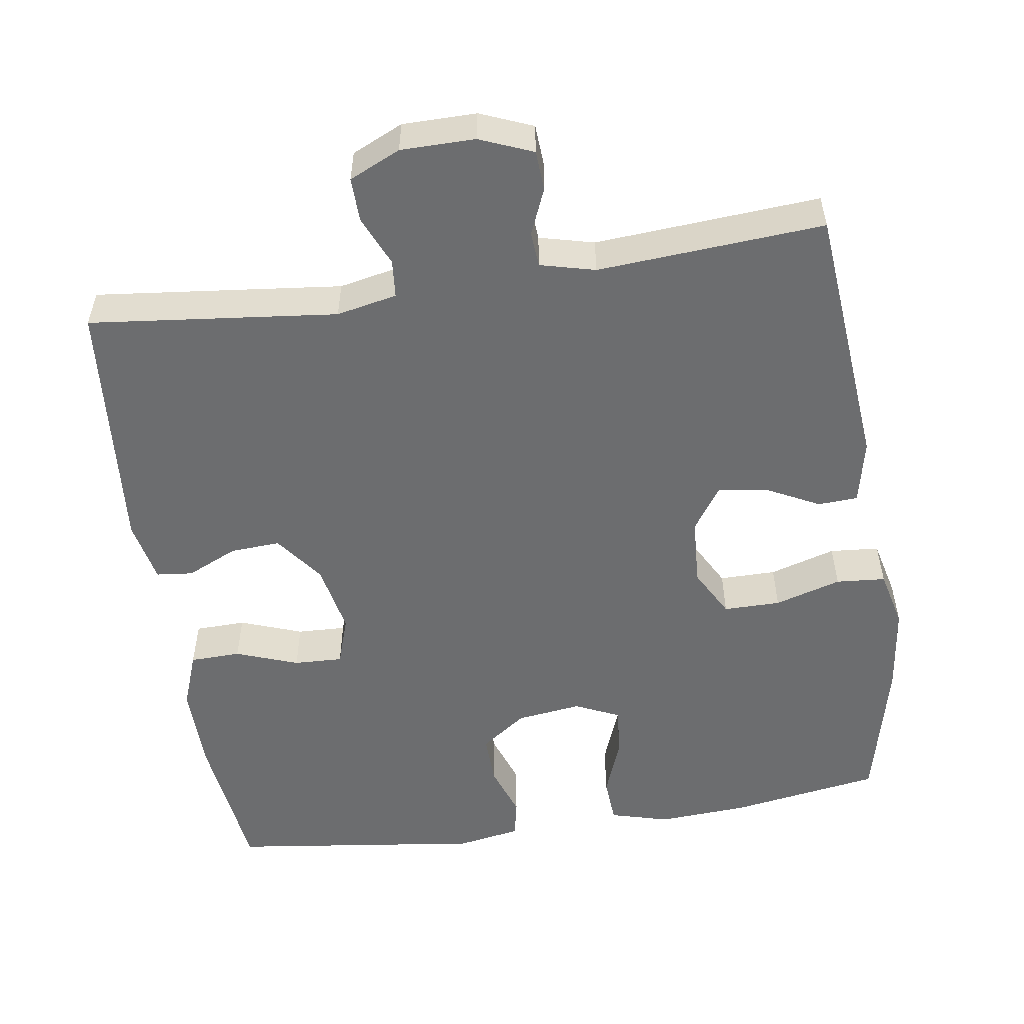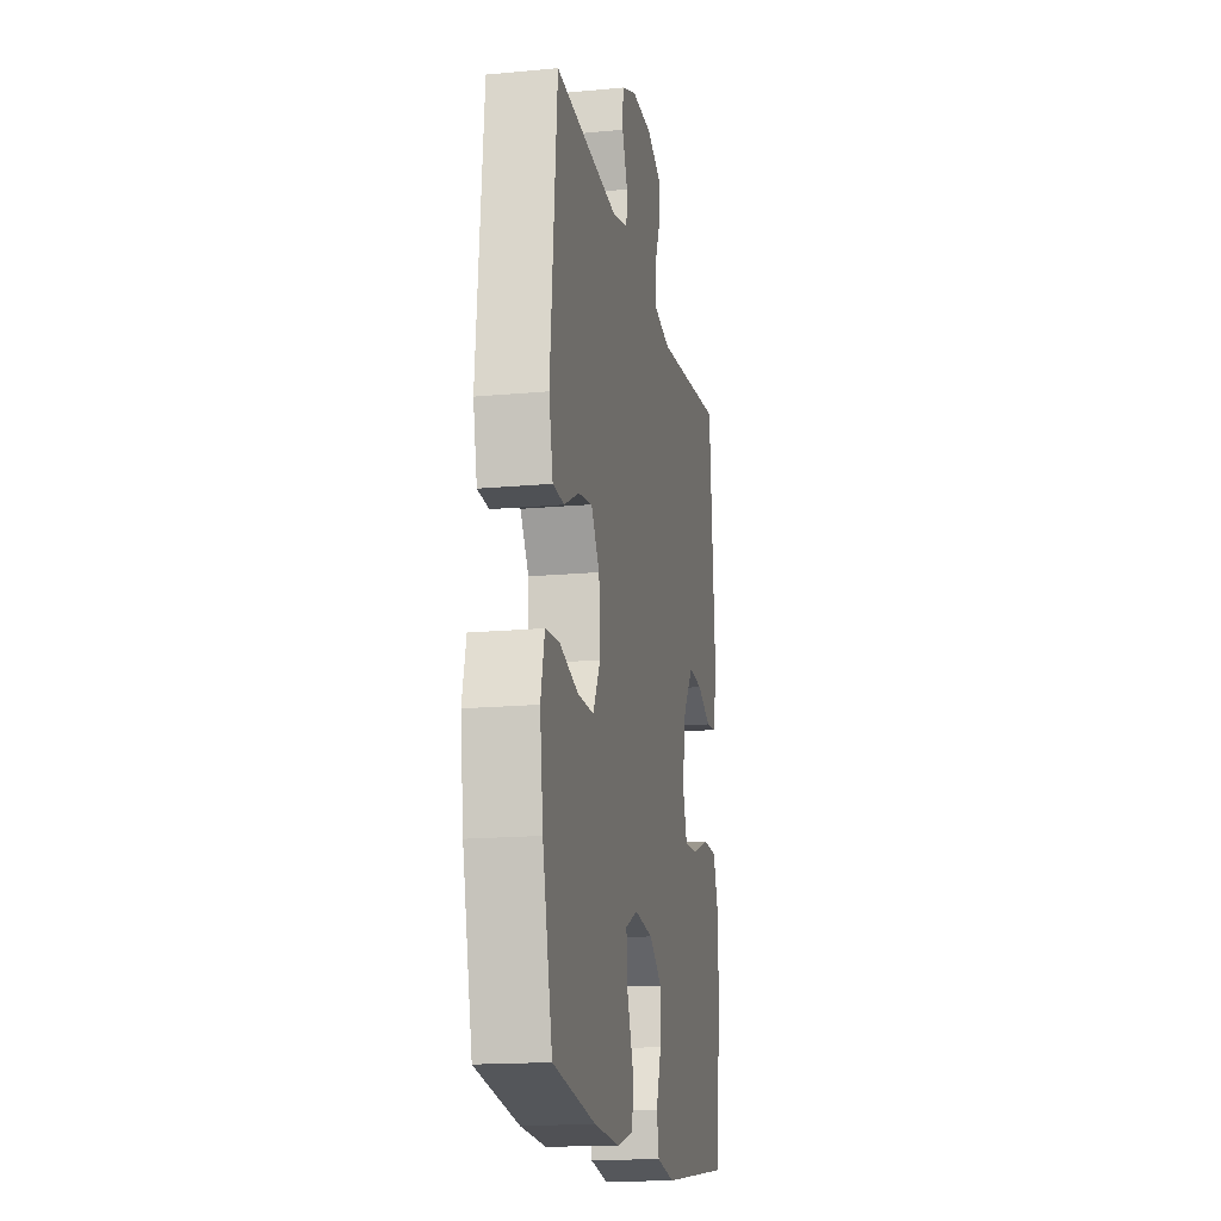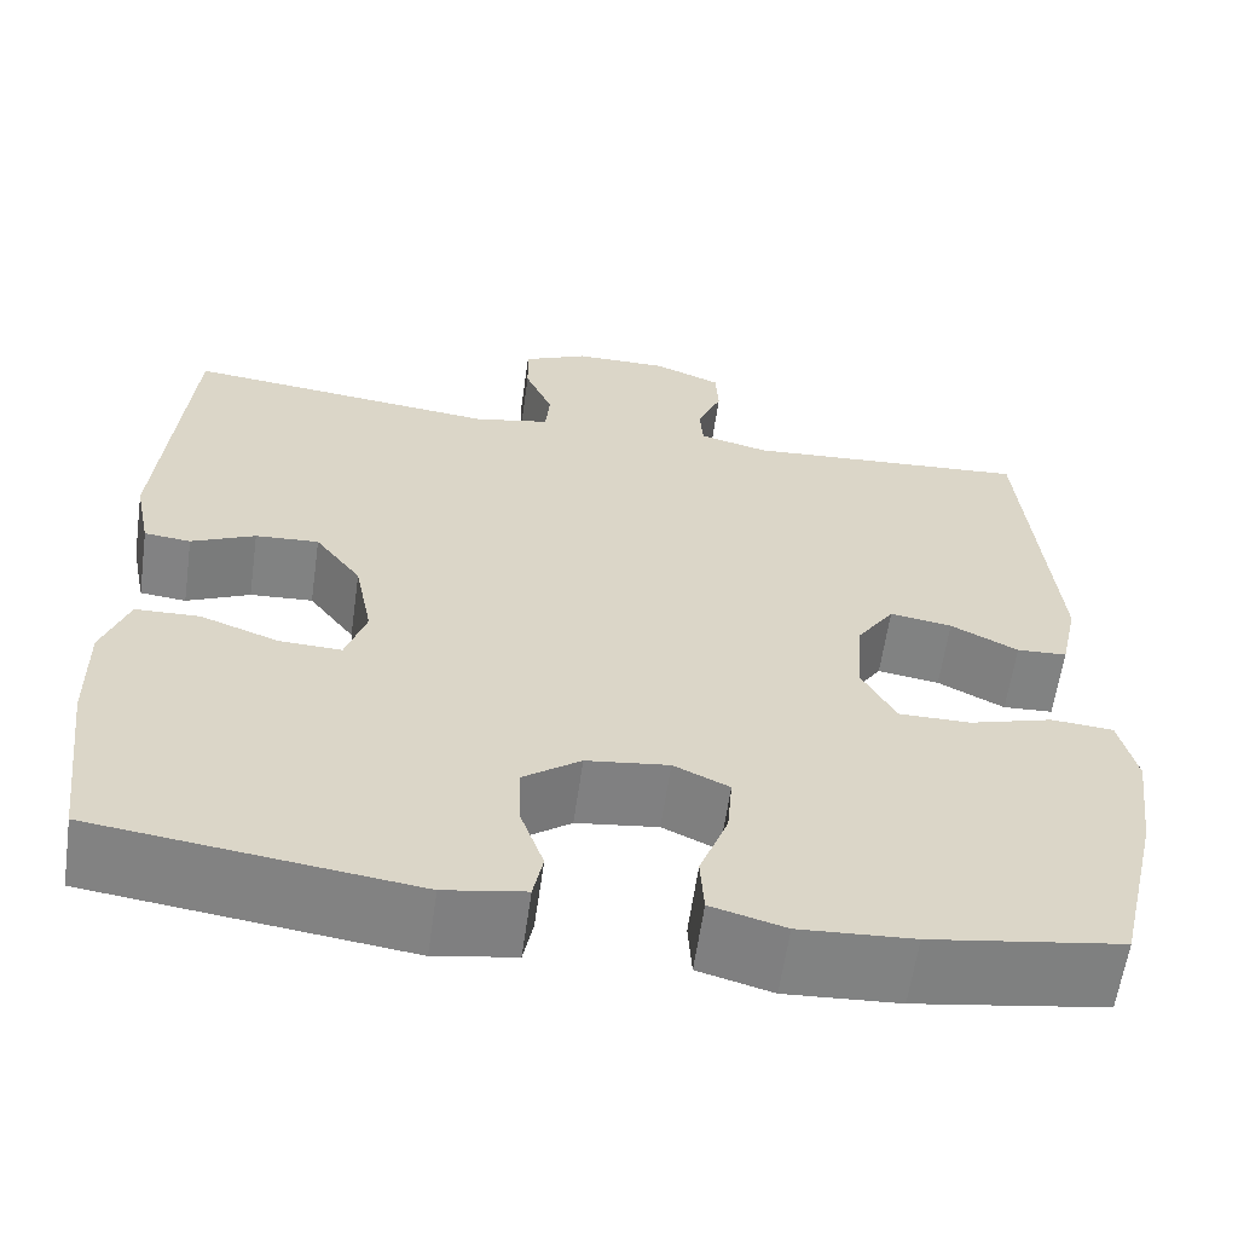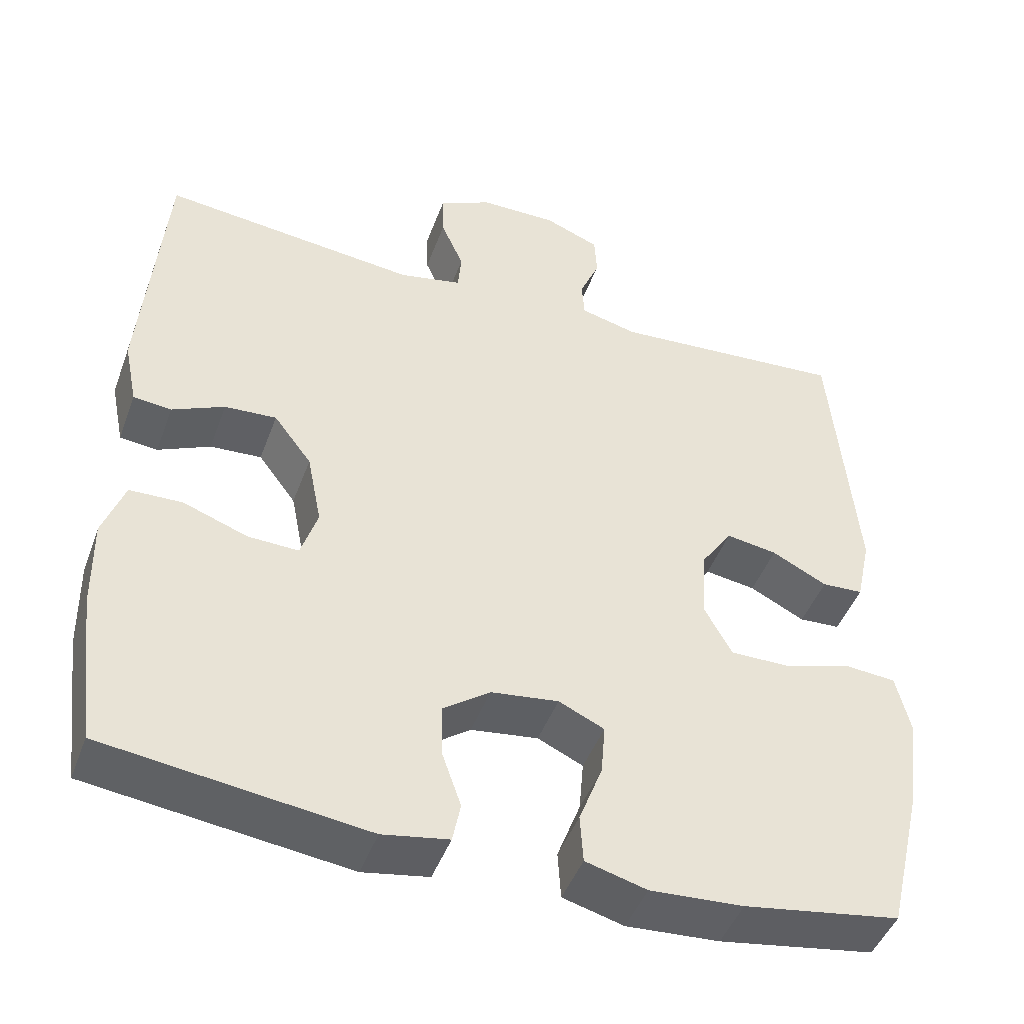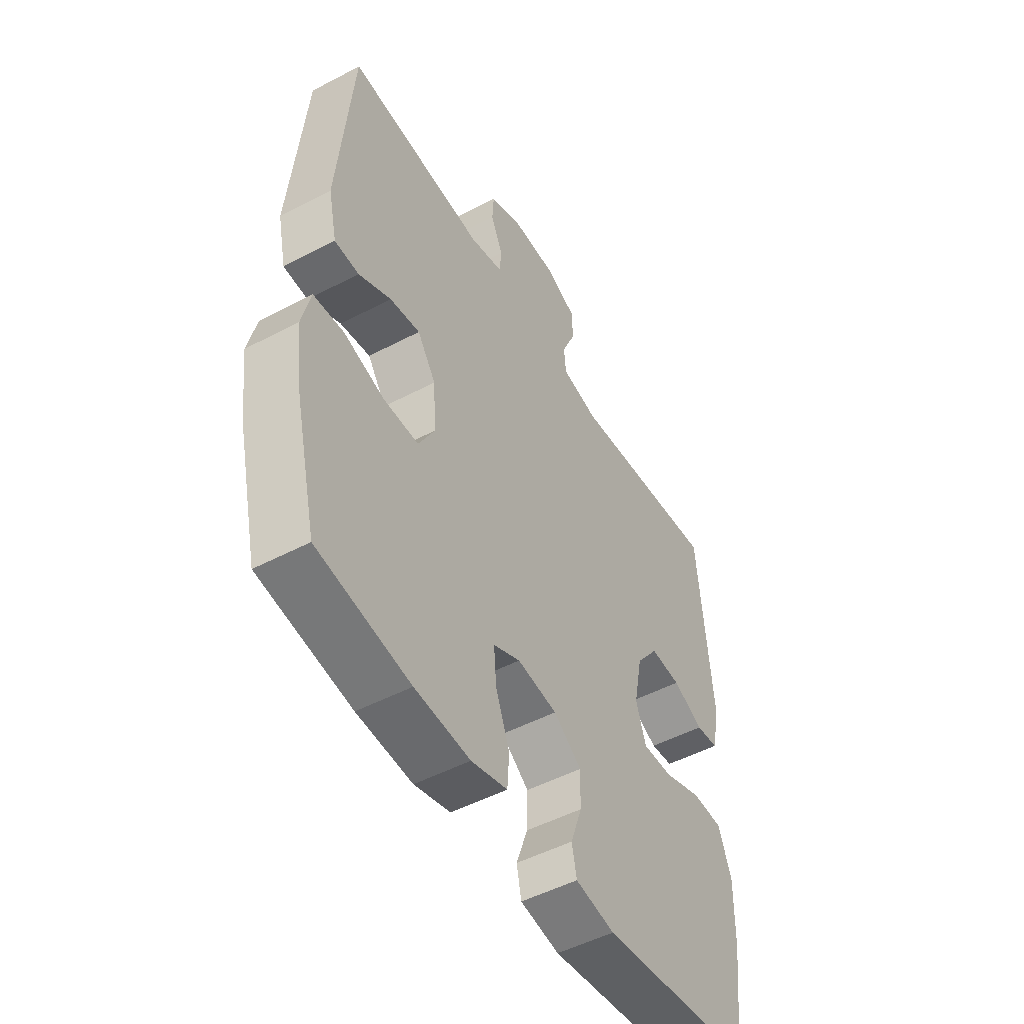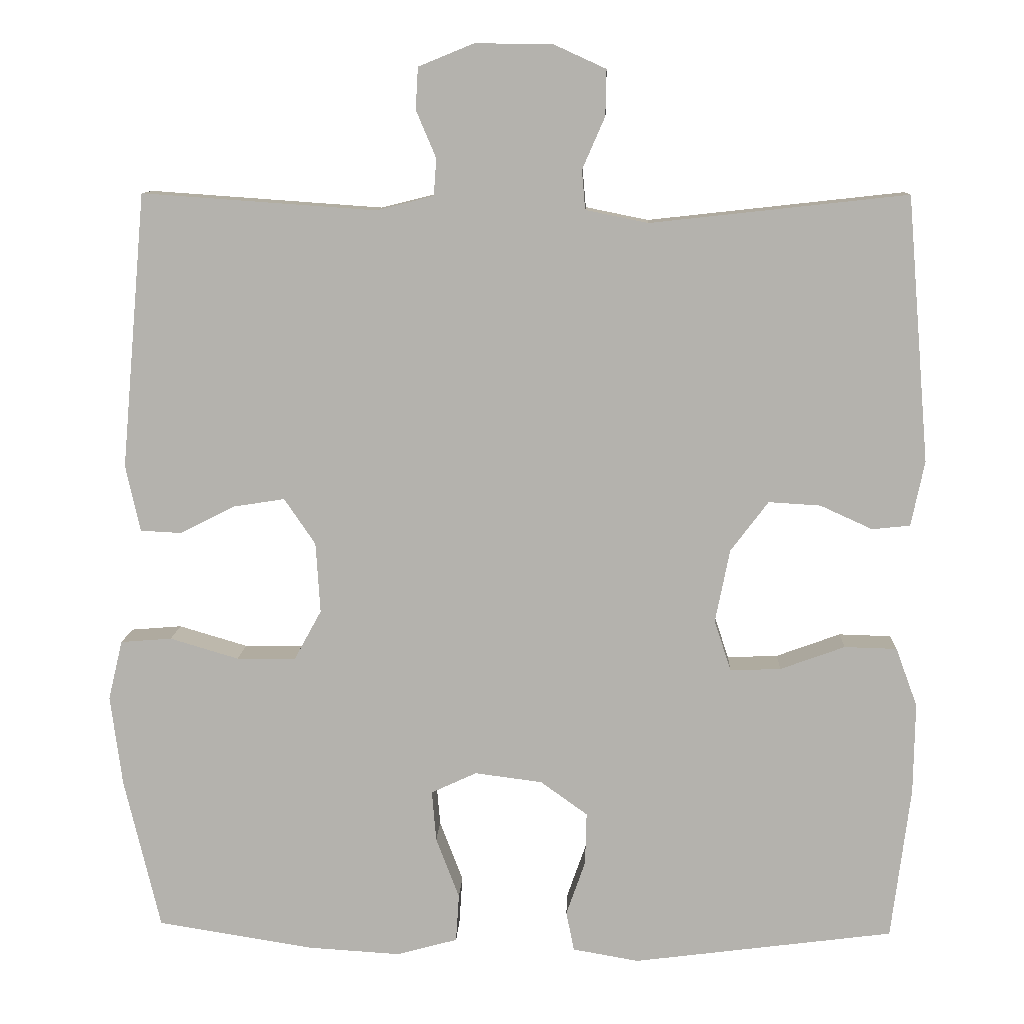
<metadata>
{"format":"obj","ext":"obj","renderer":"f3d","projection":"perspective","resolution":1024,"background":"white","views":[{"elev":-53.9,"azim":8.6,"up":"+Y"},{"elev":-16.8,"azim":100.7,"up":"+Z"},{"elev":-60.8,"azim":-8.1,"up":"+Z"},{"elev":-45.7,"azim":-19.7,"up":"+Z"},{"elev":-50.2,"azim":120.0,"up":"+Z"},{"elev":10.1,"azim":-177.6,"up":"+Z"}]}
</metadata>
<code>
o path9644
v -0.1651 0.0375 -0.5654
v -0.07801 0.0375 -0.5502
v -0.06745 0.0375 -0.4981
v -0.09275 0.0375 -0.4257
v -0.0945 0.0375 -0.3568
v -0.0325 0.0375 -0.312
v 0.0565 0.0375 -0.3005
v 0.1165 0.0375 -0.3283
v 0.1109 0.0375 -0.3953
v 0.08022 0.0375 -0.476
v 0.08433 0.0375 -0.5389
v 0.1645 0.0375 -0.5608
v 0.2874 0.0375 -0.5533
v 0.4929 0.0375 -0.5207
v 0.5403 0.0375 -0.3207
v 0.5558 0.0375 -0.2009
v 0.5371 0.0375 -0.1222
v 0.4696 0.0375 -0.1168
v 0.3792 0.0375 -0.1437
v 0.3015 0.0375 -0.1437
v 0.2653 0.0375 -0.07746
v 0.271 0.0375 0.01555
v 0.3122 0.0375 0.076
v 0.3793 0.0375 0.06543
v 0.4518 0.0375 0.02872
v 0.5061 0.0375 0.03159
v 0.5253 0.0375 0.1192
v 0.4929 0.0375 0.4813
v 0.1842 0.0375 0.4596
v 0.1092 0.0375 0.4786
v 0.1057 0.0375 0.5269
v 0.1321 0.0375 0.5891
v 0.1289 0.0375 0.644
v 0.05649 0.0375 0.6735
v -0.04478 0.0375 0.673
v -0.1147 0.0375 0.6411
v -0.1134 0.0375 0.5807
v -0.08358 0.0375 0.5123
v -0.08814 0.0375 0.4608
v -0.1707 0.0375 0.444
v -0.5088 0.0375 0.4813
v -0.5383 0.0375 0.132
v -0.5206 0.0375 0.04637
v -0.4705 0.0375 0.04112
v -0.4017 0.0375 0.07242
v -0.3334 0.0375 0.07657
v -0.2836 0.0375 0.01056
v -0.2645 0.0375 -0.08607
v -0.2867 0.0375 -0.1531
v -0.3534 0.0375 -0.1505
v -0.4383 0.0375 -0.1195
v -0.5075 0.0375 -0.1214
v -0.536 0.0375 -0.1988
v -0.5341 0.0375 -0.319
v -0.5088 0.0375 -0.5207
v -0.1651 -0.0375 -0.5654
v -0.07801 -0.0375 -0.5502
v -0.06745 -0.0375 -0.4981
v -0.09275 -0.0375 -0.4257
v -0.0945 -0.0375 -0.3568
v -0.0325 -0.0375 -0.312
v 0.0565 -0.0375 -0.3005
v 0.1165 -0.0375 -0.3283
v 0.1109 -0.0375 -0.3953
v 0.08022 -0.0375 -0.476
v 0.08433 -0.0375 -0.5389
v 0.1645 -0.0375 -0.5608
v 0.2874 -0.0375 -0.5533
v 0.4929 -0.0375 -0.5207
v 0.5403 -0.0375 -0.3207
v 0.5558 -0.0375 -0.2009
v 0.5371 -0.0375 -0.1222
v 0.4696 -0.0375 -0.1168
v 0.3792 -0.0375 -0.1437
v 0.3015 -0.0375 -0.1437
v 0.2653 -0.0375 -0.07746
v 0.271 -0.0375 0.01555
v 0.3122 -0.0375 0.076
v 0.3793 -0.0375 0.06543
v 0.4518 -0.0375 0.02872
v 0.5061 -0.0375 0.03159
v 0.5253 -0.0375 0.1192
v 0.4929 -0.0375 0.4813
v 0.1842 -0.0375 0.4596
v 0.1092 -0.0375 0.4786
v 0.1057 -0.0375 0.5269
v 0.1321 -0.0375 0.5891
v 0.1289 -0.0375 0.644
v 0.05649 -0.0375 0.6735
v -0.04478 -0.0375 0.673
v -0.1147 -0.0375 0.6411
v -0.1134 -0.0375 0.5807
v -0.08358 -0.0375 0.5123
v -0.08814 -0.0375 0.4608
v -0.1707 -0.0375 0.444
v -0.5088 -0.0375 0.4813
v -0.5383 -0.0375 0.132
v -0.5206 -0.0375 0.04637
v -0.4705 -0.0375 0.04112
v -0.4017 -0.0375 0.07242
v -0.3334 -0.0375 0.07657
v -0.2836 -0.0375 0.01056
v -0.2645 -0.0375 -0.08607
v -0.2867 -0.0375 -0.1531
v -0.3534 -0.0375 -0.1505
v -0.4383 -0.0375 -0.1195
v -0.5075 -0.0375 -0.1214
v -0.536 -0.0375 -0.1988
v -0.5341 -0.0375 -0.319
v -0.5088 -0.0375 -0.5207
v 0.5403 0.0375 -0.3207
v 0.5558 0.0375 -0.2009
v 0.5371 0.0375 -0.1222
v 0.5371 0.0375 -0.1222
v 0.4696 0.0375 -0.1168
v 0.5061 0.0375 0.03159
v 0.5061 0.0375 0.03159
v 0.5253 0.0375 0.1192
v 0.4929 0.0375 -0.5207
v 0.4929 0.0375 -0.5207
v 0.4518 0.0375 0.02872
v 0.4929 0.0375 0.4813
v 0.4929 0.0375 0.4813
v 0.3792 0.0375 -0.1437
v 0.3793 0.0375 0.06543
v 0.2874 0.0375 -0.5533
v 0.3122 0.0375 0.076
v 0.3122 0.0375 0.076
v 0.3015 0.0375 -0.1437
v 0.3015 0.0375 -0.1437
v 0.271 0.0375 0.01555
v 0.2653 0.0375 -0.07746
v 0.1842 0.0375 0.4596
v 0.1645 0.0375 -0.5608
v 0.1092 0.0375 0.4786
v 0.1092 0.0375 0.4786
v 0.08433 0.0375 -0.5389
v 0.08433 0.0375 -0.5389
v 0.1165 0.0375 -0.3283
v 0.1165 0.0375 -0.3283
v 0.1109 0.0375 -0.3953
v 0.1057 0.0375 0.5269
v 0.1321 0.0375 0.5891
v 0.1289 0.0375 0.644
v 0.1289 0.0375 0.644
v 0.05649 0.0375 0.6735
v 0.0565 0.0375 -0.3005
v 0.08022 0.0375 -0.476
v -0.0325 0.0375 -0.312
v -0.04478 0.0375 0.673
v -0.0945 0.0375 -0.3568
v -0.1147 0.0375 0.6411
v -0.1147 0.0375 0.6411
v -0.07801 0.0375 -0.5502
v -0.07801 0.0375 -0.5502
v -0.06745 0.0375 -0.4981
v -0.09275 0.0375 -0.4257
v -0.1651 0.0375 -0.5654
v -0.08358 0.0375 0.5123
v -0.08814 0.0375 0.4608
v -0.08814 0.0375 0.4608
v -0.1134 0.0375 0.5807
v -0.1707 0.0375 0.444
v -0.2645 0.0375 -0.08607
v -0.2867 0.0375 -0.1531
v -0.2867 0.0375 -0.1531
v -0.2836 0.0375 0.01056
v -0.3334 0.0375 0.07657
v -0.3534 0.0375 -0.1505
v -0.4017 0.0375 0.07242
v -0.4383 0.0375 -0.1195
v -0.4705 0.0375 0.04112
v -0.5075 0.0375 -0.1214
v -0.5075 0.0375 -0.1214
v -0.5206 0.0375 0.04637
v -0.5206 0.0375 0.04637
v -0.5088 0.0375 -0.5207
v -0.5088 0.0375 -0.5207
v -0.5088 0.0375 0.4813
v -0.5088 0.0375 0.4813
v -0.536 0.0375 -0.1988
v -0.5383 0.0375 0.132
v -0.5341 0.0375 -0.319
v 0.5403 -0.0375 -0.3207
v 0.5558 -0.0375 -0.2009
v 0.5371 -0.0375 -0.1222
v 0.5371 -0.0375 -0.1222
v 0.4696 -0.0375 -0.1168
v 0.5061 -0.0375 0.03159
v 0.5061 -0.0375 0.03159
v 0.5253 -0.0375 0.1192
v 0.4929 -0.0375 -0.5207
v 0.4929 -0.0375 -0.5207
v 0.4518 -0.0375 0.02872
v 0.4929 -0.0375 0.4813
v 0.4929 -0.0375 0.4813
v 0.3792 -0.0375 -0.1437
v 0.3793 -0.0375 0.06543
v 0.2874 -0.0375 -0.5533
v 0.3122 -0.0375 0.076
v 0.3122 -0.0375 0.076
v 0.3015 -0.0375 -0.1437
v 0.3015 -0.0375 -0.1437
v 0.271 -0.0375 0.01555
v 0.2653 -0.0375 -0.07746
v 0.1842 -0.0375 0.4596
v 0.1645 -0.0375 -0.5608
v 0.1092 -0.0375 0.4786
v 0.1092 -0.0375 0.4786
v 0.08433 -0.0375 -0.5389
v 0.08433 -0.0375 -0.5389
v 0.1165 -0.0375 -0.3283
v 0.1165 -0.0375 -0.3283
v 0.1109 -0.0375 -0.3953
v 0.1057 -0.0375 0.5269
v 0.1321 -0.0375 0.5891
v 0.1289 -0.0375 0.644
v 0.1289 -0.0375 0.644
v 0.05649 -0.0375 0.6735
v 0.0565 -0.0375 -0.3005
v 0.08022 -0.0375 -0.476
v -0.0325 -0.0375 -0.312
v -0.04478 -0.0375 0.673
v -0.0945 -0.0375 -0.3568
v -0.1147 -0.0375 0.6411
v -0.1147 -0.0375 0.6411
v -0.07801 -0.0375 -0.5502
v -0.07801 -0.0375 -0.5502
v -0.06745 -0.0375 -0.4981
v -0.09275 -0.0375 -0.4257
v -0.1651 -0.0375 -0.5654
v -0.08358 -0.0375 0.5123
v -0.08814 -0.0375 0.4608
v -0.08814 -0.0375 0.4608
v -0.1134 -0.0375 0.5807
v -0.1707 -0.0375 0.444
v -0.2645 -0.0375 -0.08607
v -0.2867 -0.0375 -0.1531
v -0.2867 -0.0375 -0.1531
v -0.2836 -0.0375 0.01056
v -0.3334 -0.0375 0.07657
v -0.3534 -0.0375 -0.1505
v -0.4017 -0.0375 0.07242
v -0.4383 -0.0375 -0.1195
v -0.4705 -0.0375 0.04112
v -0.5075 -0.0375 -0.1214
v -0.5075 -0.0375 -0.1214
v -0.5206 -0.0375 0.04637
v -0.5206 -0.0375 0.04637
v -0.5088 -0.0375 -0.5207
v -0.5088 -0.0375 -0.5207
v -0.5088 -0.0375 0.4813
v -0.5088 -0.0375 0.4813
v -0.536 -0.0375 -0.1988
v -0.5383 -0.0375 0.132
v -0.5341 -0.0375 -0.319
f 233 204 208
f 229 231 227
f 236 240 233
f 244 254 242
f 220 212 205
f 208 200 206
f 205 212 202
f 197 184 185
f 237 220 205
f 191 200 198
f 199 202 212
f 224 238 256
f 202 184 197
f 184 202 199
f 184 199 192
f 240 237 204
f 212 214 199
f 219 215 216
f 233 208 232
f 191 194 189
f 233 240 204
f 232 215 219
f 207 221 210
f 219 216 217
f 256 242 254
f 199 214 207
f 231 230 250
f 243 241 252
f 246 254 244
f 250 230 224
f 197 185 188
f 230 231 229
f 207 214 221
f 238 222 237
f 252 241 236
f 206 200 195
f 222 238 224
f 232 223 235
f 195 200 191
f 240 236 241
f 208 215 232
f 188 185 186
f 237 222 220
f 191 198 194
f 242 256 238
f 223 232 219
f 250 224 256
f 243 255 245
f 204 237 205
f 208 204 200
f 235 223 225
f 255 243 252
f 248 245 255
f 15 16 71 70
f 16 114 187 71
f 17 18 73 72
f 117 27 82 190
f 120 15 70 193
f 25 26 81 80
f 27 123 196 82
f 18 19 74 73
f 24 25 80 79
f 13 14 69 68
f 128 24 79 201
f 19 130 203 74
f 22 23 78 77
f 20 21 76 75
f 28 29 84 83
f 12 13 68 67
f 21 22 77 76
f 29 136 209 84
f 138 12 67 211
f 140 9 64 213
f 31 32 87 86
f 32 145 218 87
f 33 34 89 88
f 7 8 63 62
f 10 11 66 65
f 9 10 65 64
f 30 31 86 85
f 6 7 62 61
f 34 35 90 89
f 5 6 61 60
f 35 153 226 90
f 155 3 58 228
f 3 4 59 58
f 1 2 57 56
f 38 161 234 93
f 37 38 93 92
f 36 37 92 91
f 39 40 95 94
f 4 5 60 59
f 48 166 239 103
f 47 48 103 102
f 46 47 102 101
f 49 50 105 104
f 45 46 101 100
f 50 51 106 105
f 44 45 100 99
f 51 174 247 106
f 176 44 99 249
f 178 1 56 251
f 40 180 253 95
f 52 53 108 107
f 42 43 98 97
f 41 42 97 96
f 54 55 110 109
f 53 54 109 108
f 160 135 131
f 156 154 158
f 163 160 167
f 171 169 181
f 147 132 139
f 135 133 127
f 132 129 139
f 124 112 111
f 164 132 147
f 118 125 127
f 126 139 129
f 151 183 165
f 129 124 111
f 111 126 129
f 111 119 126
f 167 131 164
f 139 126 141
f 146 143 142
f 160 159 135
f 118 116 121
f 160 131 167
f 159 146 142
f 134 137 148
f 146 144 143
f 183 181 169
f 126 134 141
f 158 177 157
f 170 179 168
f 173 171 181
f 177 151 157
f 124 115 112
f 157 156 158
f 134 148 141
f 165 164 149
f 179 163 168
f 133 122 127
f 149 151 165
f 159 162 150
f 122 118 127
f 167 168 163
f 135 159 142
f 115 113 112
f 164 147 149
f 118 121 125
f 169 165 183
f 150 146 159
f 177 183 151
f 170 172 182
f 131 132 164
f 135 127 131
f 162 152 150
f 182 179 170
f 175 182 172

</code>
